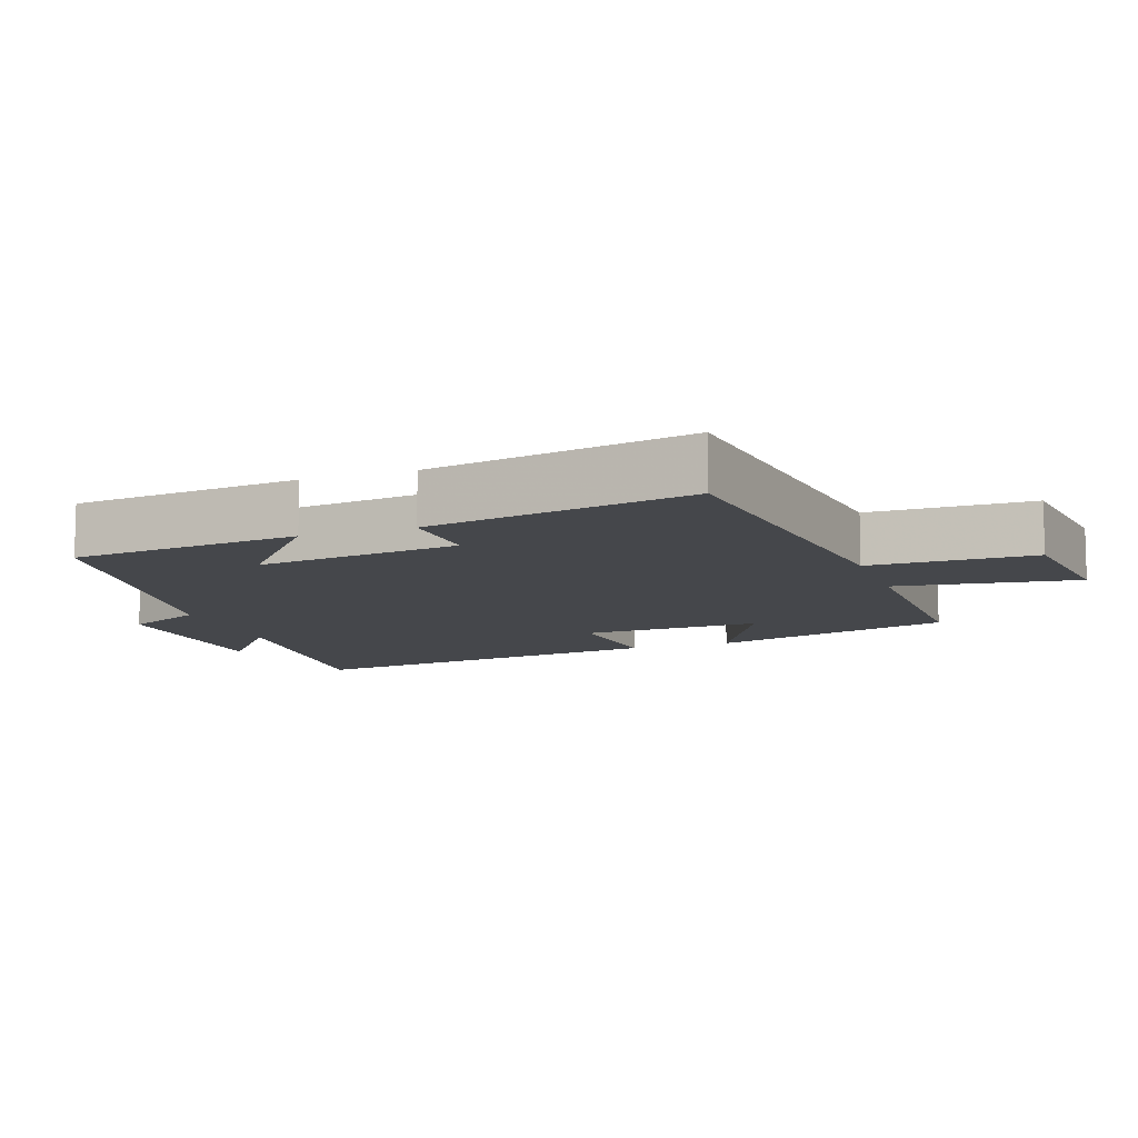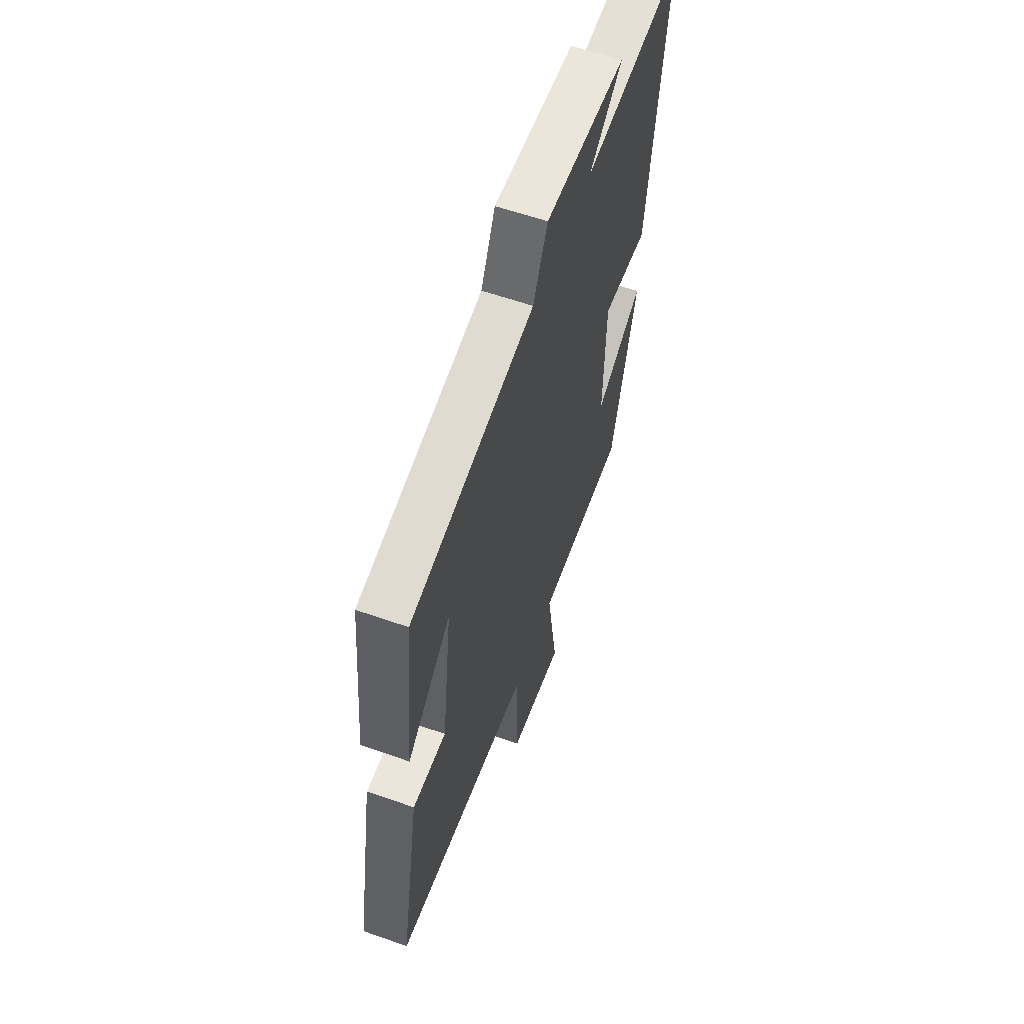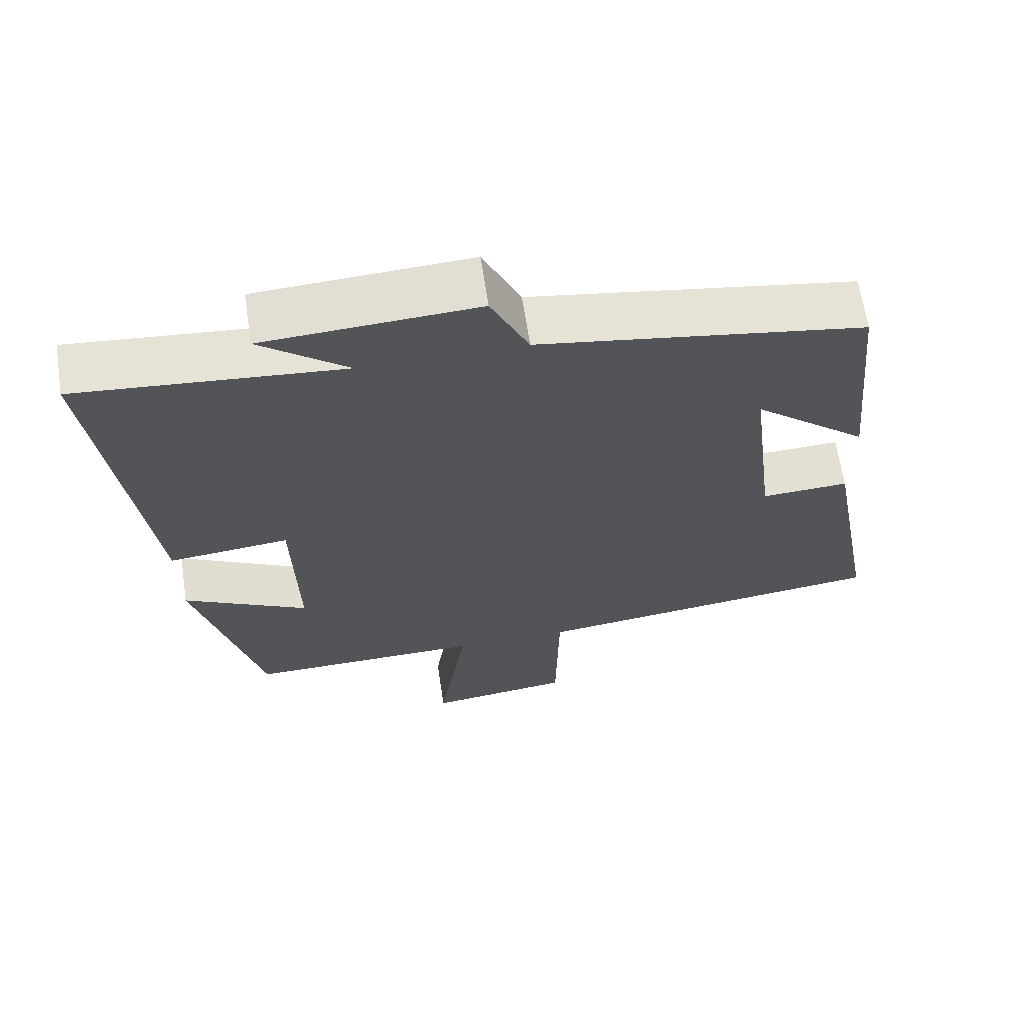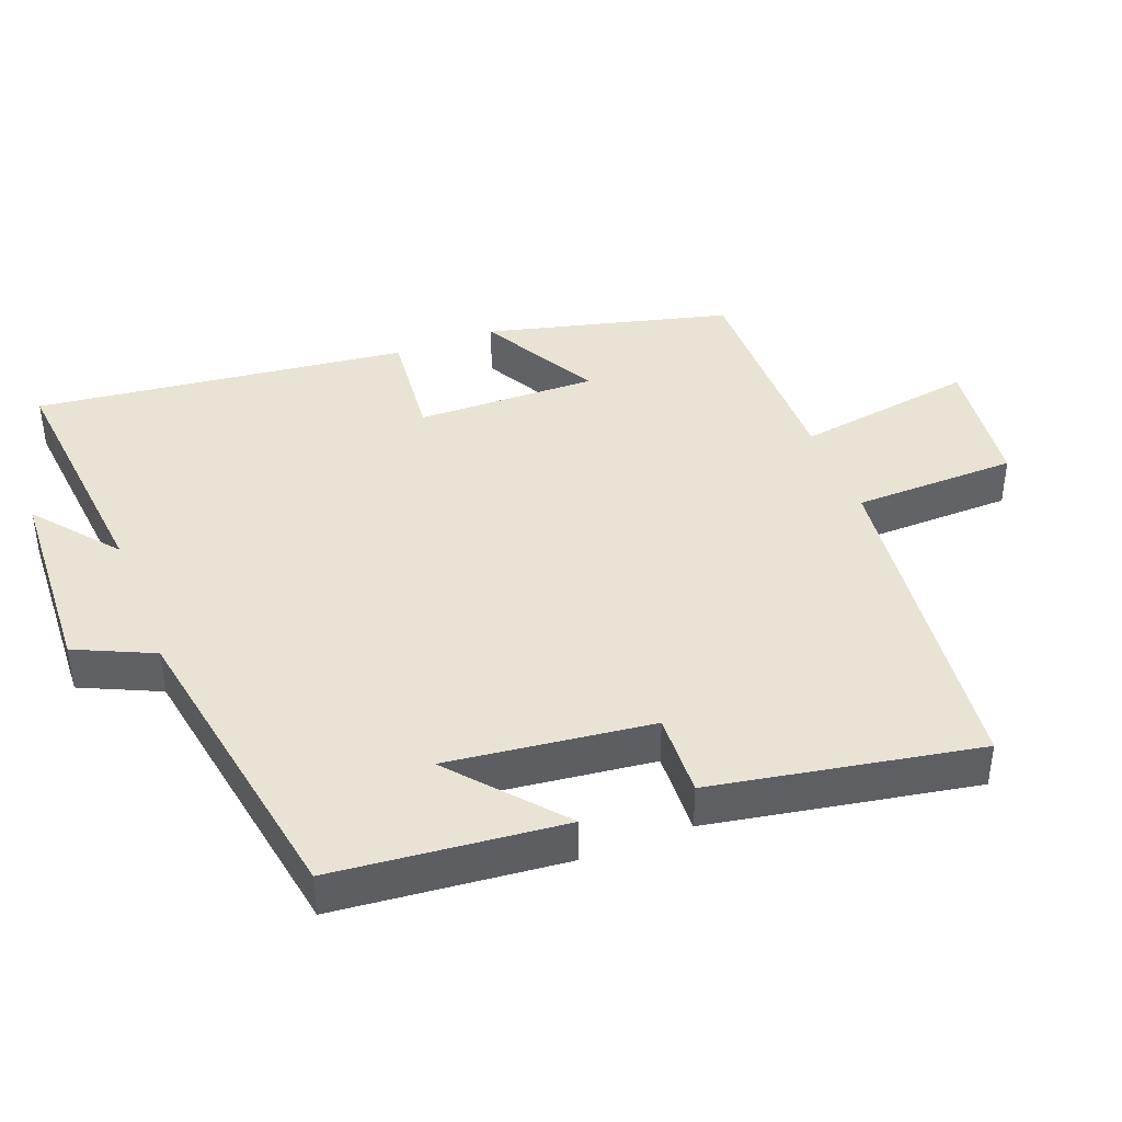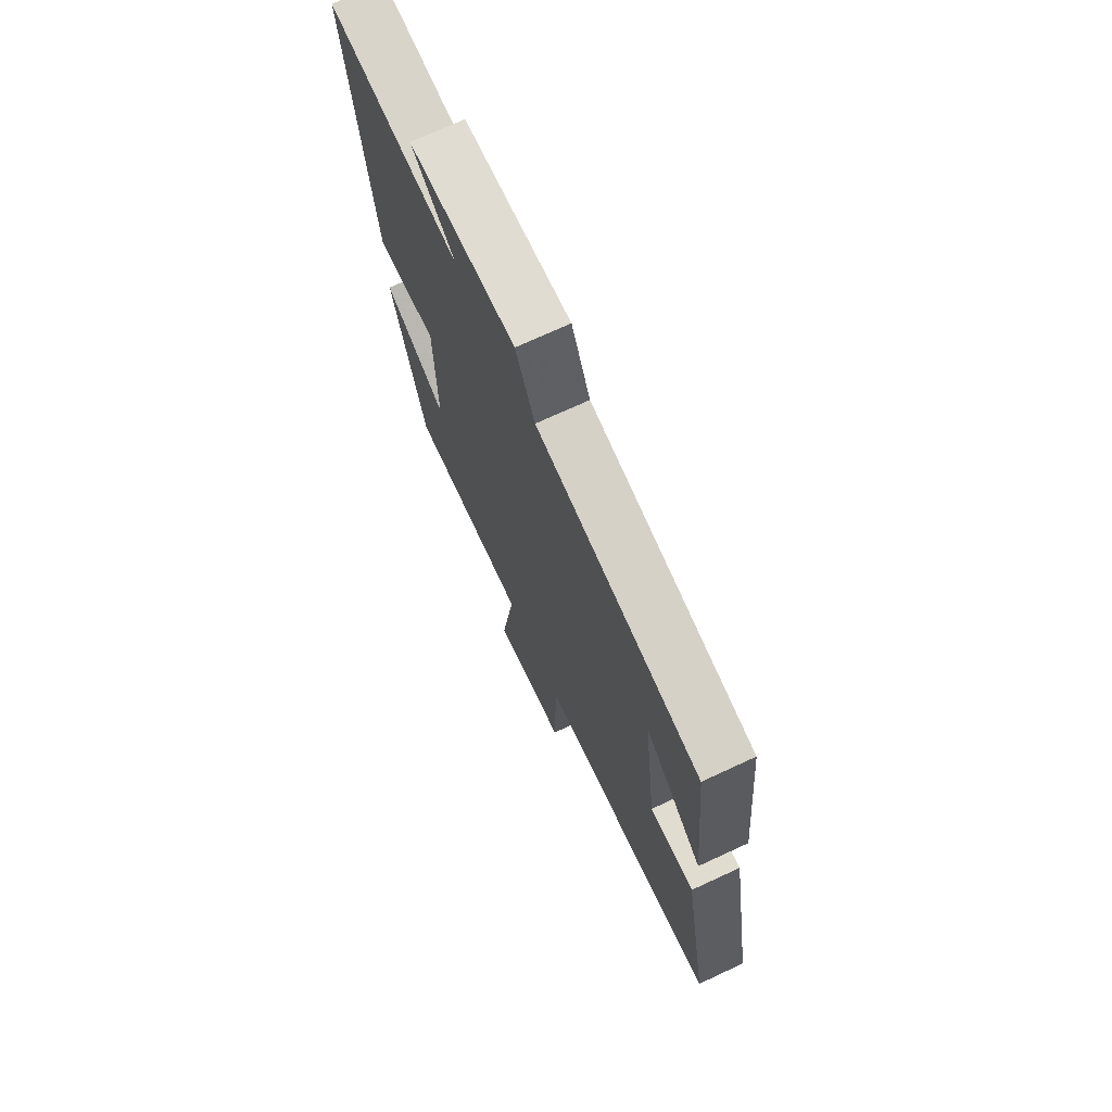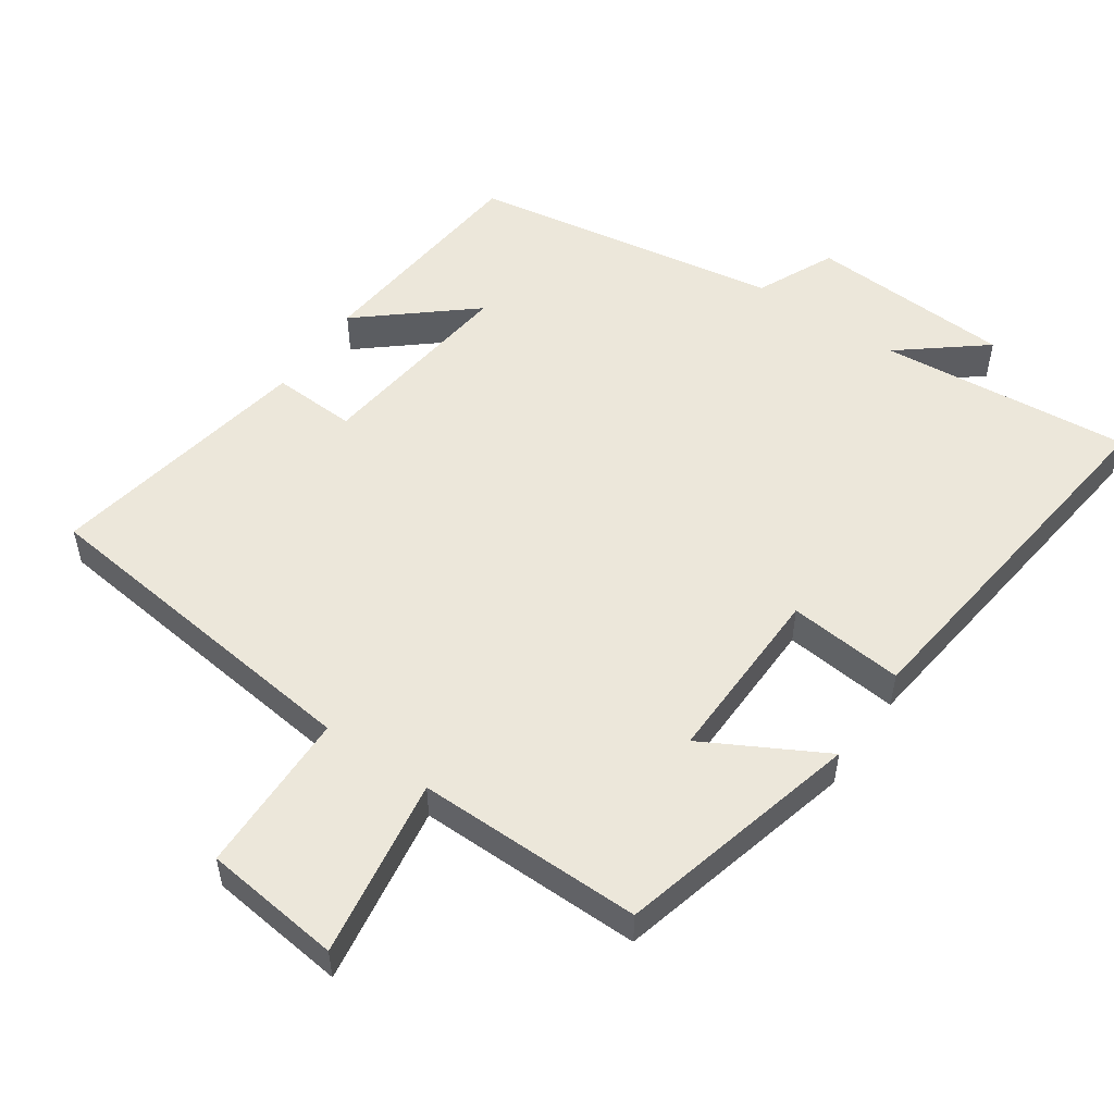
<metadata>
{"format":"obj","ext":"obj","renderer":"f3d","projection":"perspective","resolution":1024,"background":"white","views":[{"elev":-10.4,"azim":109.6,"up":"+Y"},{"elev":60.0,"azim":109.8,"up":"+Z"},{"elev":65.3,"azim":-8.6,"up":"+Z"},{"elev":41.1,"azim":68.7,"up":"+Y"},{"elev":71.5,"azim":65.1,"up":"+Z"},{"elev":52.9,"azim":-145.6,"up":"+Y"}]}
</metadata>
<code>
v -0.566 0.07 0.533
v -0.204 0.07 0.5
v -0.324 0.07 0.596
v -0.032 0.07 0.612
v 0.02 0.07 0.5
v 0.467 0.07 0.426
v 0.5 0.07 0.097
v 0.343 0.07 0.229
v 0.379 0.07 -0.065
v 0.5 0.07 -0.059
v 0.57 0.07 -0.441
v 0.077 0.07 -0.5
v 0.073 0.07 -0.736
v -0.125 0.07 -0.76
v -0.085 0.07 -0.5
v -0.41 0.07 -0.504
v -0.5 0.07 -0.154
v -0.328 0.07 -0.247
v -0.334 0.07 0.013
v -0.5 0.07 -0.004
v -0.566 0 0.533
v -0.204 0 0.5
v -0.324 0 0.596
v -0.032 0 0.612
v 0.02 0 0.5
v 0.467 0 0.426
v 0.5 0 0.097
v 0.343 0 0.229
v 0.379 0 -0.065
v 0.5 0 -0.059
v 0.57 0 -0.441
v 0.077 0 -0.5
v 0.073 0 -0.736
v -0.125 0 -0.76
v -0.085 0 -0.5
v -0.41 0 -0.504
v -0.5 0 -0.154
v -0.328 0 -0.247
v -0.334 0 0.013
v -0.5 0 -0.004
f 19 20 1 2
f 18 19 2
f 15 16 17 18
f 15 18 2
f 12 13 14 15
f 11 12 15
f 10 11 15
f 9 10 15
f 8 9 15 2
f 6 7 8
f 5 6 8 2
f 2 3 4 5
f 22 21 40 39
f 22 39 38
f 38 37 36 35
f 22 38 35
f 35 34 33 32
f 35 32 31
f 35 31 30
f 35 30 29
f 22 35 29 28
f 28 27 26
f 22 28 26 25
f 25 24 23 22
f 1 21 22 2
f 2 22 23 3
f 3 23 24 4
f 4 24 25 5
f 5 25 26 6
f 6 26 27 7
f 7 27 28 8
f 8 28 29 9
f 9 29 30 10
f 10 30 31 11
f 11 31 32 12
f 12 32 33 13
f 13 33 34 14
f 14 34 35 15
f 15 35 36 16
f 16 36 37 17
f 17 37 38 18
f 18 38 39 19
f 19 39 40 20
f 20 40 21 1

</code>
